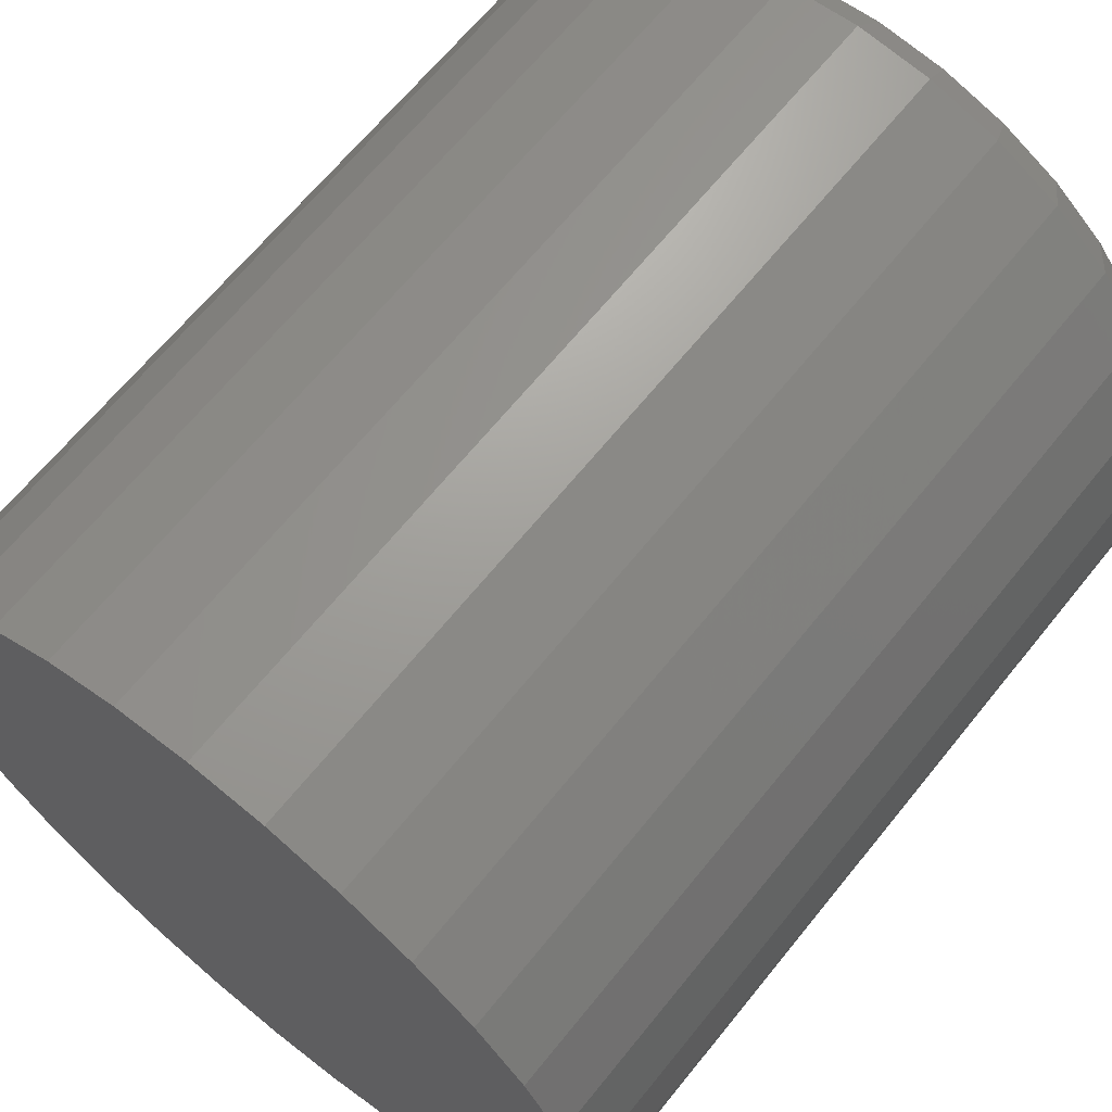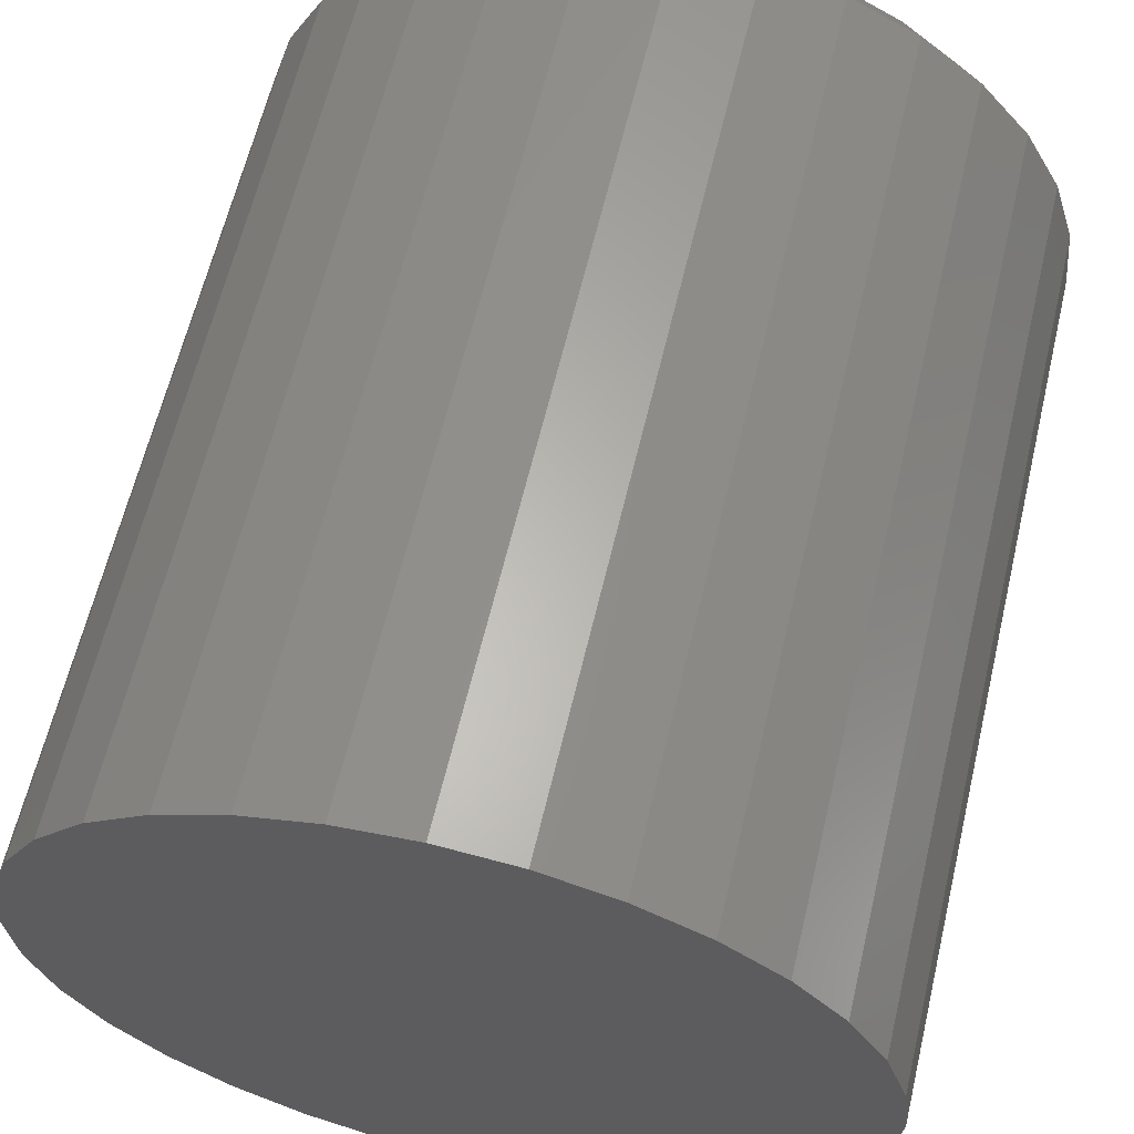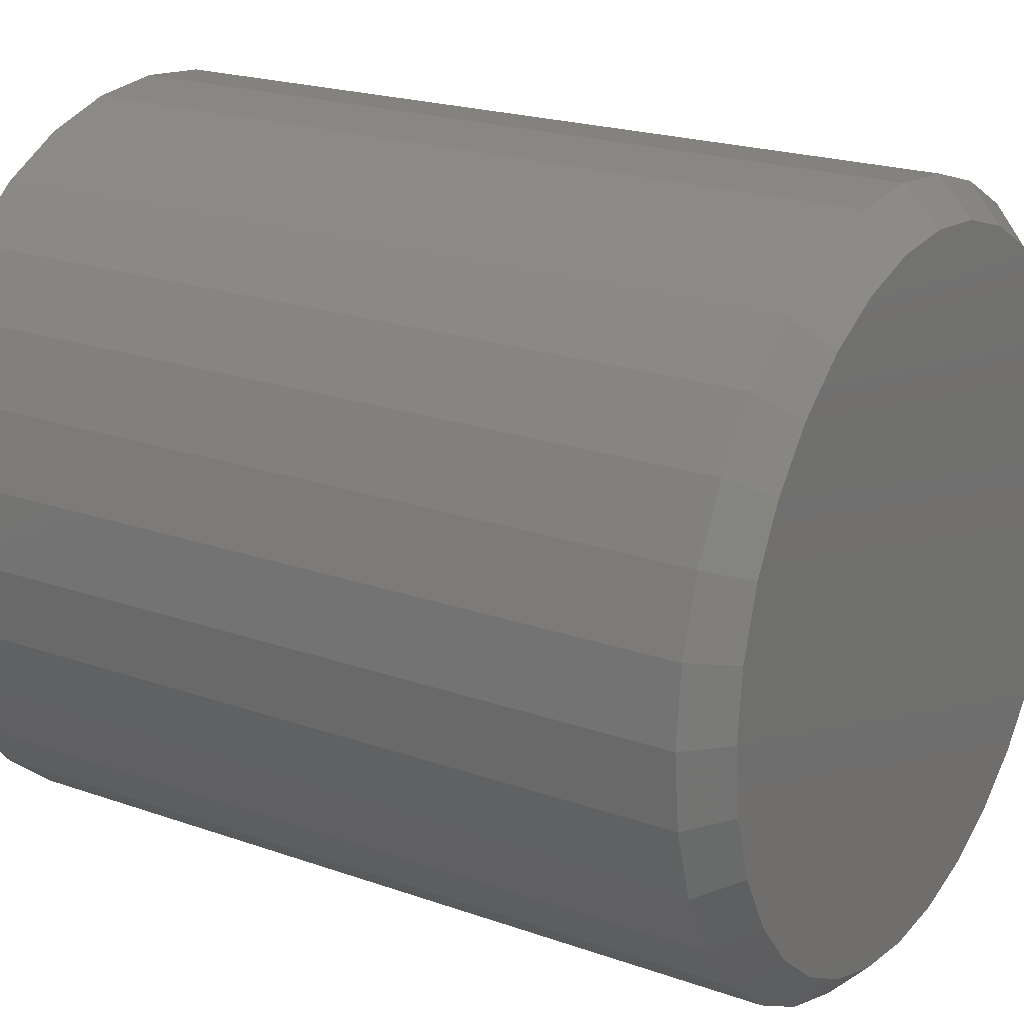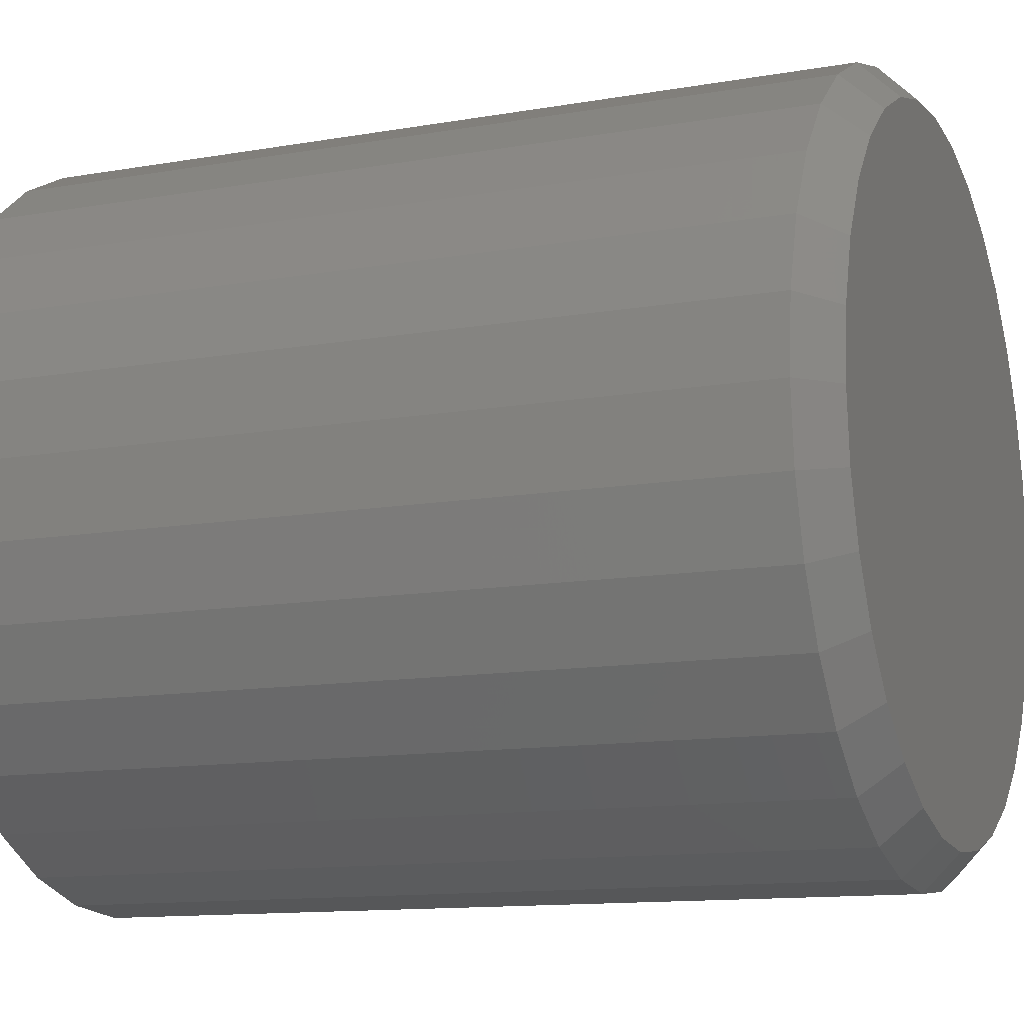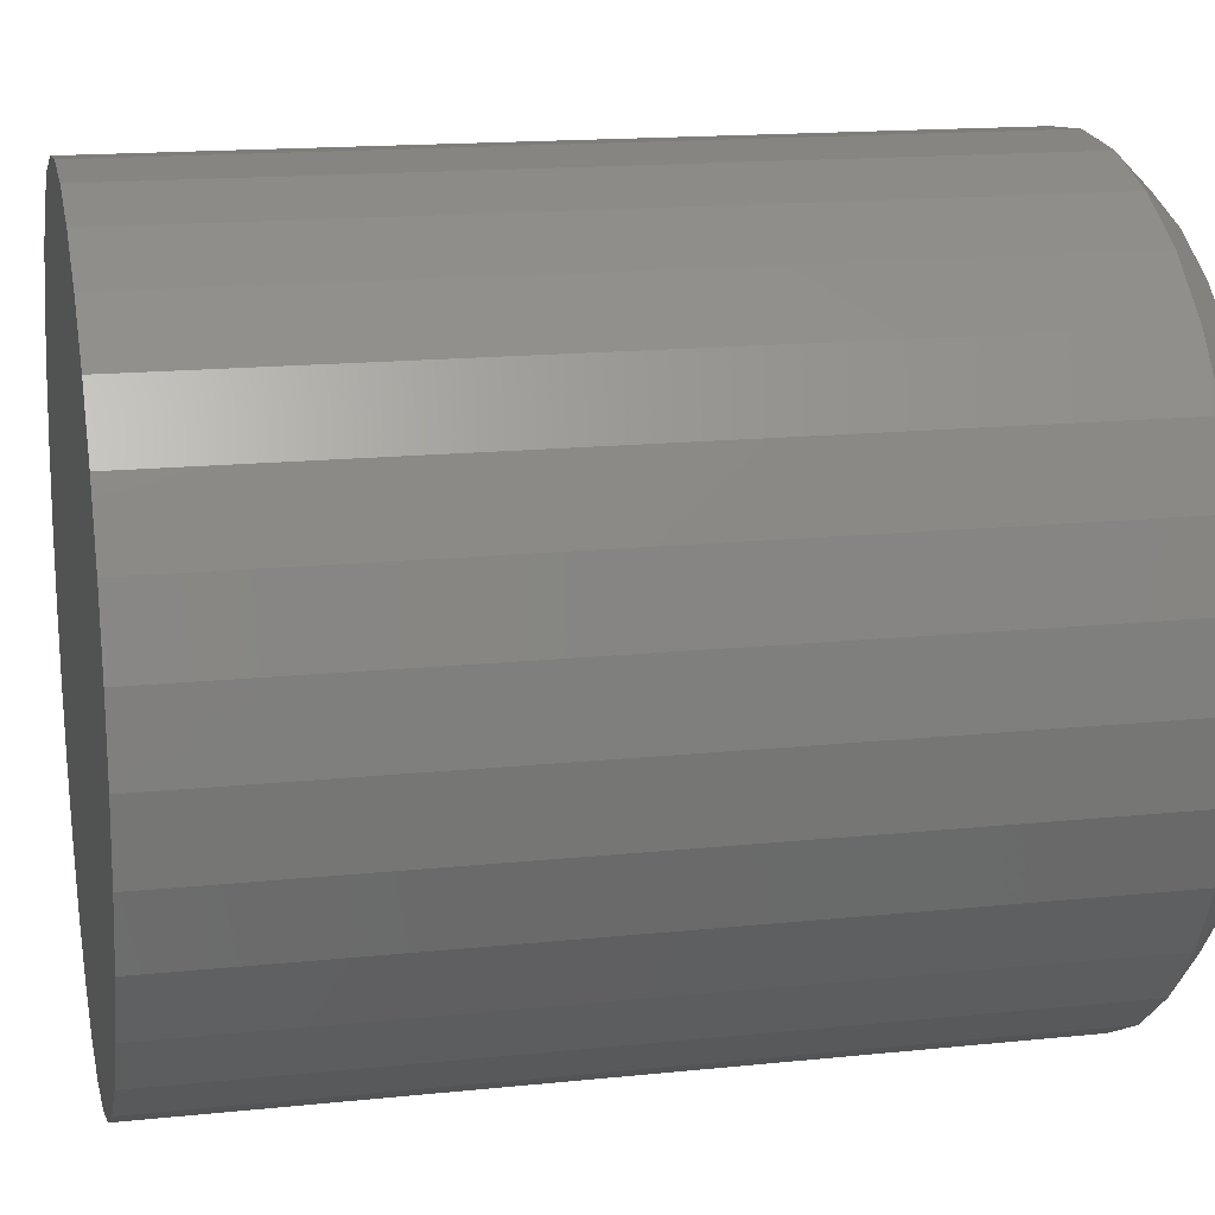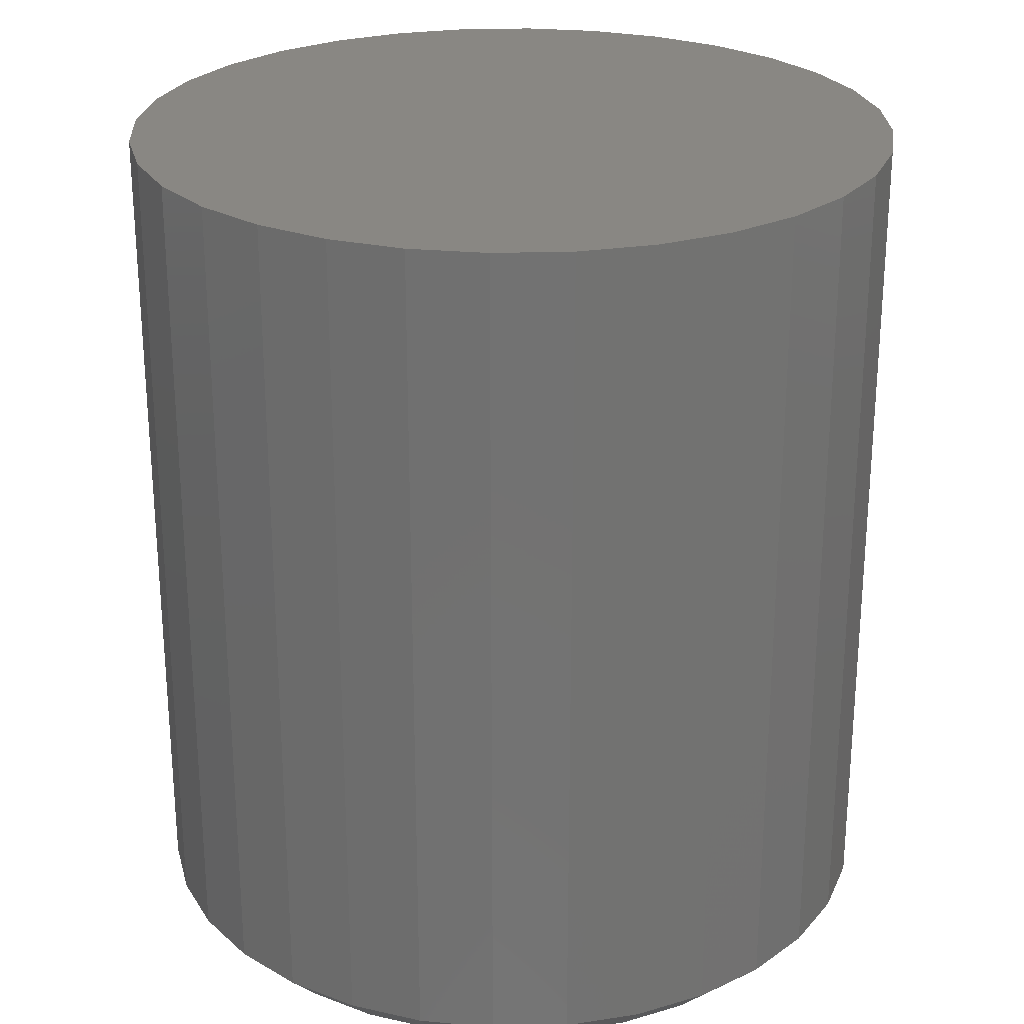
<metadata>
{"format":"stl","ext":"stl","renderer":"f3d","projection":"perspective","resolution":1024,"background":"white","views":[{"elev":66.0,"azim":38.9,"up":"+Y"},{"elev":62.3,"azim":13.3,"up":"+Y"},{"elev":20.9,"azim":122.4,"up":"+Y"},{"elev":-12.3,"azim":112.3,"up":"+Y"},{"elev":16.0,"azim":77.8,"up":"+Y"},{"elev":25.6,"azim":25.4,"up":"+Z"}]}
</metadata>
<code>
# stl→obj: 96 verts, 188 faces
v 0.003454 0.3003 0
v 0.06205 0.2946 0
v -0.05514 0.2946 0
v 0.003454 -0.3003 0
v -0.05514 -0.2946 0
v 0.06205 -0.2946 0
v -0.1115 -0.2775 0
v 0.1184 -0.2775 0
v -0.1634 -0.2497 0
v 0.1703 -0.2497 0
v -0.2089 -0.2124 0
v 0.2158 -0.2124 0
v -0.2463 -0.1669 0
v 0.2532 -0.1669 0
v -0.274 -0.1149 0
v 0.2809 -0.1149 0
v -0.2911 -0.05859 0
v 0.298 -0.05859 0
v -0.2969 -2.549e-16 0
v 0.3038 -9.847e-17 0
v -0.2911 0.05859 0
v 0.298 0.05859 0
v -0.274 0.1149 0
v 0.2809 0.1149 0
v -0.2463 0.1669 0
v 0.2532 0.1669 0
v -0.2089 0.2124 0
v 0.2158 0.2124 0
v -0.1634 0.2497 0
v 0.1703 0.2497 0
v -0.1115 0.2775 0
v 0.1184 0.2775 0
v 0.335 -6.702e-16 0.03125
v 0.335 0 0.75
v 0.3287 -0.06469 0.03125
v 0.3287 -0.06469 0.75
v 0.3098 -0.1269 0.03125
v 0.3098 -0.1269 0.75
v 0.2792 -0.1842 0.03125
v 0.2792 -0.1842 0.75
v 0.2379 -0.2345 0.03125
v 0.2379 -0.2345 0.75
v 0.1877 -0.2757 0.03125
v 0.1877 -0.2757 0.75
v 0.1303 -0.3063 0.03125
v 0.1303 -0.3063 0.75
v 0.06814 -0.3252 0.03125
v 0.06814 -0.3252 0.75
v 0.003454 -0.3316 0.03125
v 0.003454 -0.3316 0.75
v -0.06123 -0.3252 0.03125
v -0.06123 -0.3252 0.75
v -0.1234 -0.3063 0.03125
v -0.1234 -0.3063 0.75
v -0.1808 -0.2757 0.03125
v -0.1808 -0.2757 0.75
v -0.231 -0.2345 0.03125
v -0.231 -0.2345 0.75
v -0.2722 -0.1842 0.03125
v -0.2722 -0.1842 0.75
v -0.3029 -0.1269 0.03125
v -0.3029 -0.1269 0.75
v -0.3218 -0.06469 0.03125
v -0.3218 -0.06469 0.75
v -0.3281 1.879e-16 0.03125
v -0.3281 1.879e-16 0.75
v -0.3218 0.06469 0.03125
v -0.3218 0.06469 0.75
v -0.3029 0.1269 0.03125
v -0.3029 0.1269 0.75
v -0.2722 0.1842 0.03125
v -0.2722 0.1842 0.75
v -0.231 0.2345 0.03125
v -0.231 0.2345 0.75
v -0.1808 0.2757 0.03125
v -0.1808 0.2757 0.75
v -0.1234 0.3063 0.03125
v -0.1234 0.3063 0.75
v -0.06123 0.3252 0.03125
v -0.06123 0.3252 0.75
v 0.003454 0.3316 0.03125
v 0.003454 0.3316 0.75
v 0.06814 0.3252 0.03125
v 0.06814 0.3252 0.75
v 0.1303 0.3063 0.03125
v 0.1303 0.3063 0.75
v 0.1877 0.2757 0.03125
v 0.1877 0.2757 0.75
v 0.2379 0.2345 0.03125
v 0.2379 0.2345 0.75
v 0.2792 0.1842 0.03125
v 0.2792 0.1842 0.75
v 0.3098 0.1269 0.03125
v 0.3098 0.1269 0.75
v 0.3287 0.06469 0.03125
v 0.3287 0.06469 0.75
f 1 2 3
f 4 5 6
f 6 5 7
f 6 7 8
f 8 7 9
f 8 9 10
f 10 9 11
f 10 11 12
f 12 11 13
f 12 13 14
f 14 13 15
f 14 15 16
f 16 15 17
f 16 17 18
f 18 17 19
f 18 19 20
f 20 19 21
f 20 21 22
f 22 21 23
f 22 23 24
f 24 23 25
f 24 25 26
f 26 25 27
f 26 27 28
f 28 27 29
f 28 29 30
f 30 29 31
f 30 31 32
f 32 31 3
f 32 3 2
f 33 34 35
f 35 34 36
f 35 36 37
f 37 36 38
f 37 38 39
f 39 38 40
f 39 40 41
f 41 40 42
f 41 42 43
f 43 42 44
f 43 44 45
f 45 44 46
f 45 46 47
f 47 46 48
f 47 48 49
f 49 48 50
f 49 50 51
f 51 50 52
f 51 52 53
f 53 52 54
f 53 54 55
f 55 54 56
f 55 56 57
f 57 56 58
f 57 58 59
f 59 58 60
f 59 60 61
f 61 60 62
f 61 62 63
f 63 62 64
f 63 64 65
f 65 64 66
f 65 66 67
f 67 66 68
f 67 68 69
f 69 68 70
f 69 70 71
f 71 70 72
f 71 72 73
f 73 72 74
f 73 74 75
f 75 74 76
f 75 76 77
f 77 76 78
f 77 78 79
f 79 78 80
f 79 80 81
f 81 80 82
f 81 82 83
f 83 82 84
f 83 84 85
f 85 84 86
f 85 86 87
f 87 86 88
f 87 88 89
f 89 88 90
f 89 90 91
f 91 90 92
f 91 92 93
f 93 92 94
f 93 94 95
f 95 94 96
f 95 96 33
f 33 96 34
f 81 2 1
f 1 79 81
f 30 87 28
f 28 87 89
f 28 89 26
f 26 89 91
f 26 91 24
f 24 91 93
f 24 93 22
f 22 93 95
f 22 95 20
f 20 95 33
f 75 29 73
f 73 29 27
f 73 27 71
f 71 27 25
f 71 25 69
f 69 25 23
f 69 23 67
f 67 23 21
f 67 21 65
f 65 21 19
f 87 30 85
f 85 30 32
f 85 32 83
f 83 32 2
f 83 2 81
f 29 75 31
f 31 75 77
f 31 77 3
f 3 77 79
f 3 79 1
f 49 5 4
f 4 47 49
f 9 55 11
f 11 55 57
f 11 57 13
f 13 57 59
f 13 59 15
f 15 59 61
f 15 61 17
f 17 61 63
f 17 63 19
f 19 63 65
f 43 10 41
f 41 10 12
f 41 12 39
f 39 12 14
f 39 14 37
f 37 14 16
f 37 16 35
f 35 16 18
f 35 18 33
f 33 18 20
f 55 9 53
f 53 9 7
f 53 7 51
f 51 7 5
f 51 5 49
f 10 43 8
f 8 43 45
f 8 45 6
f 6 45 47
f 6 47 4
f 80 84 82
f 84 80 86
f 86 80 78
f 86 78 88
f 88 78 76
f 88 76 90
f 90 76 74
f 90 74 92
f 92 74 72
f 92 72 94
f 94 72 70
f 94 70 96
f 96 70 68
f 96 68 34
f 34 68 66
f 34 66 36
f 36 66 64
f 36 64 38
f 38 64 62
f 38 62 40
f 40 62 60
f 40 60 42
f 42 60 58
f 42 58 44
f 44 58 56
f 44 56 46
f 46 56 54
f 46 54 48
f 48 54 52
f 48 52 50

</code>
